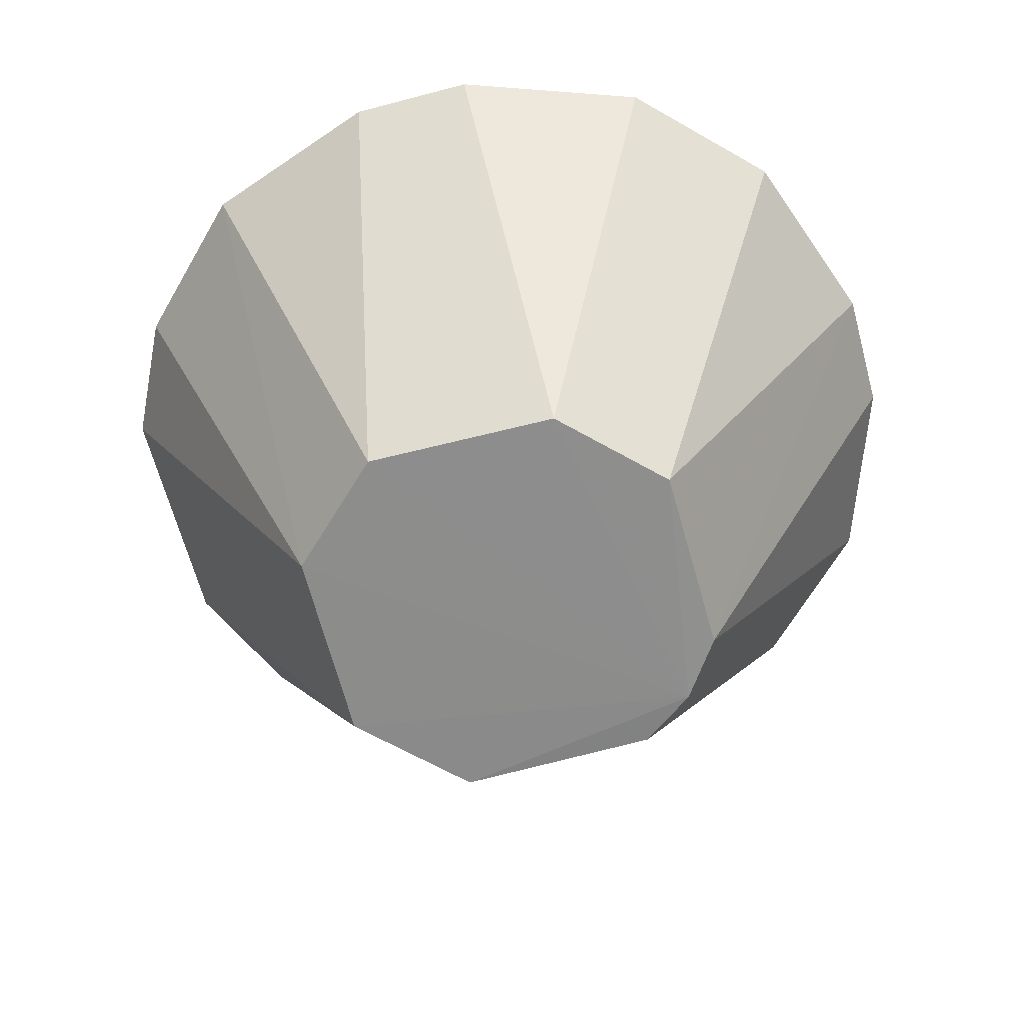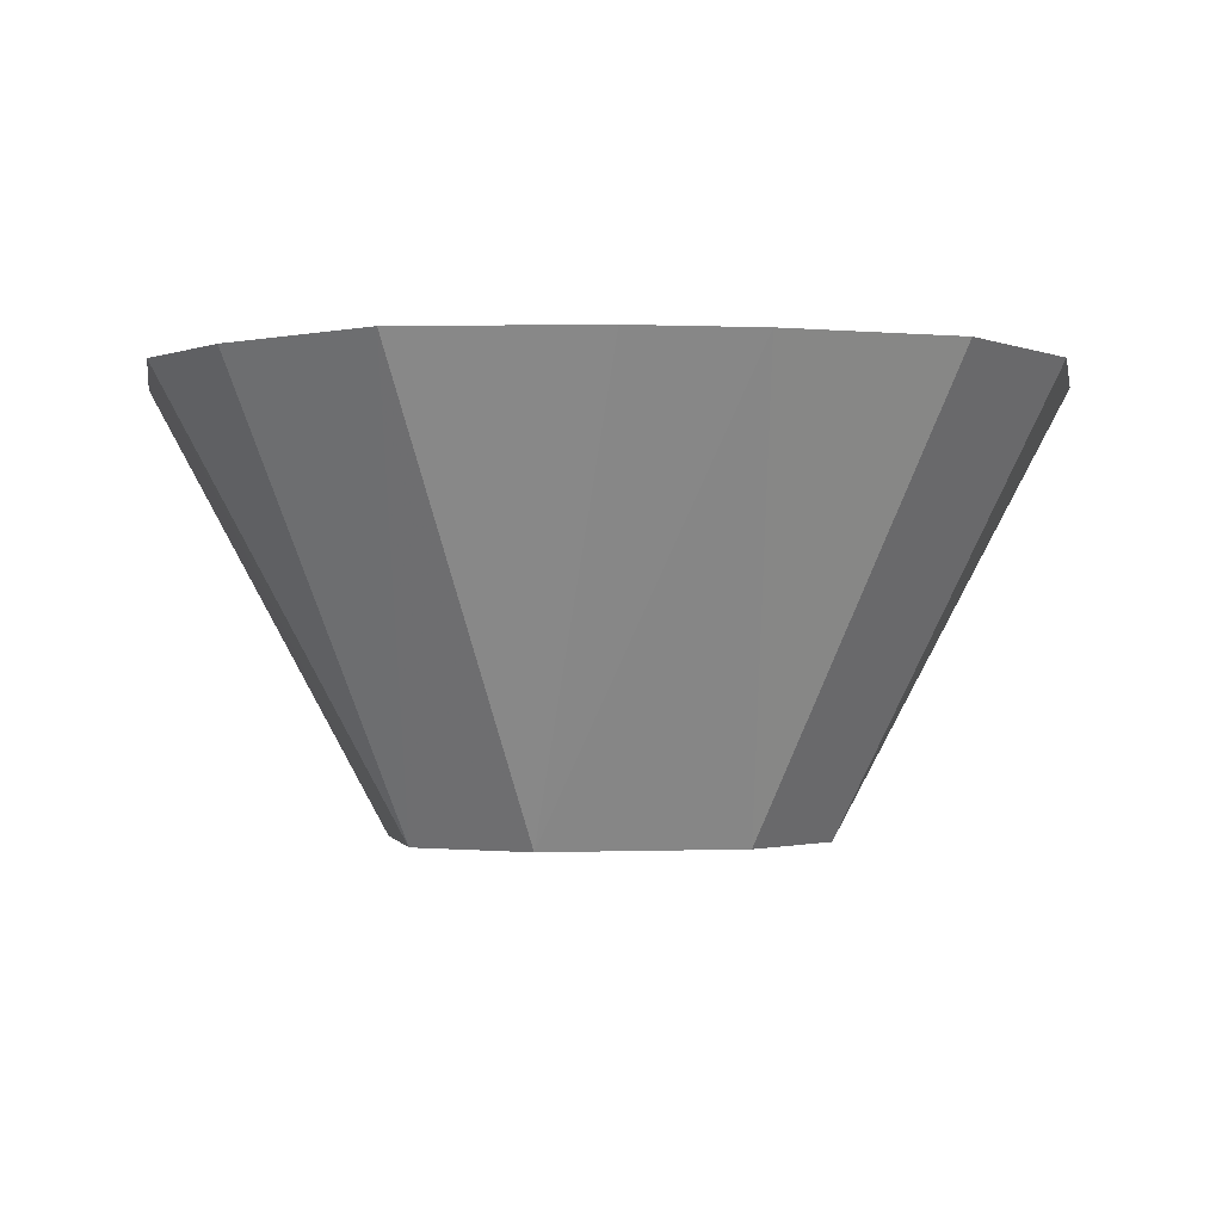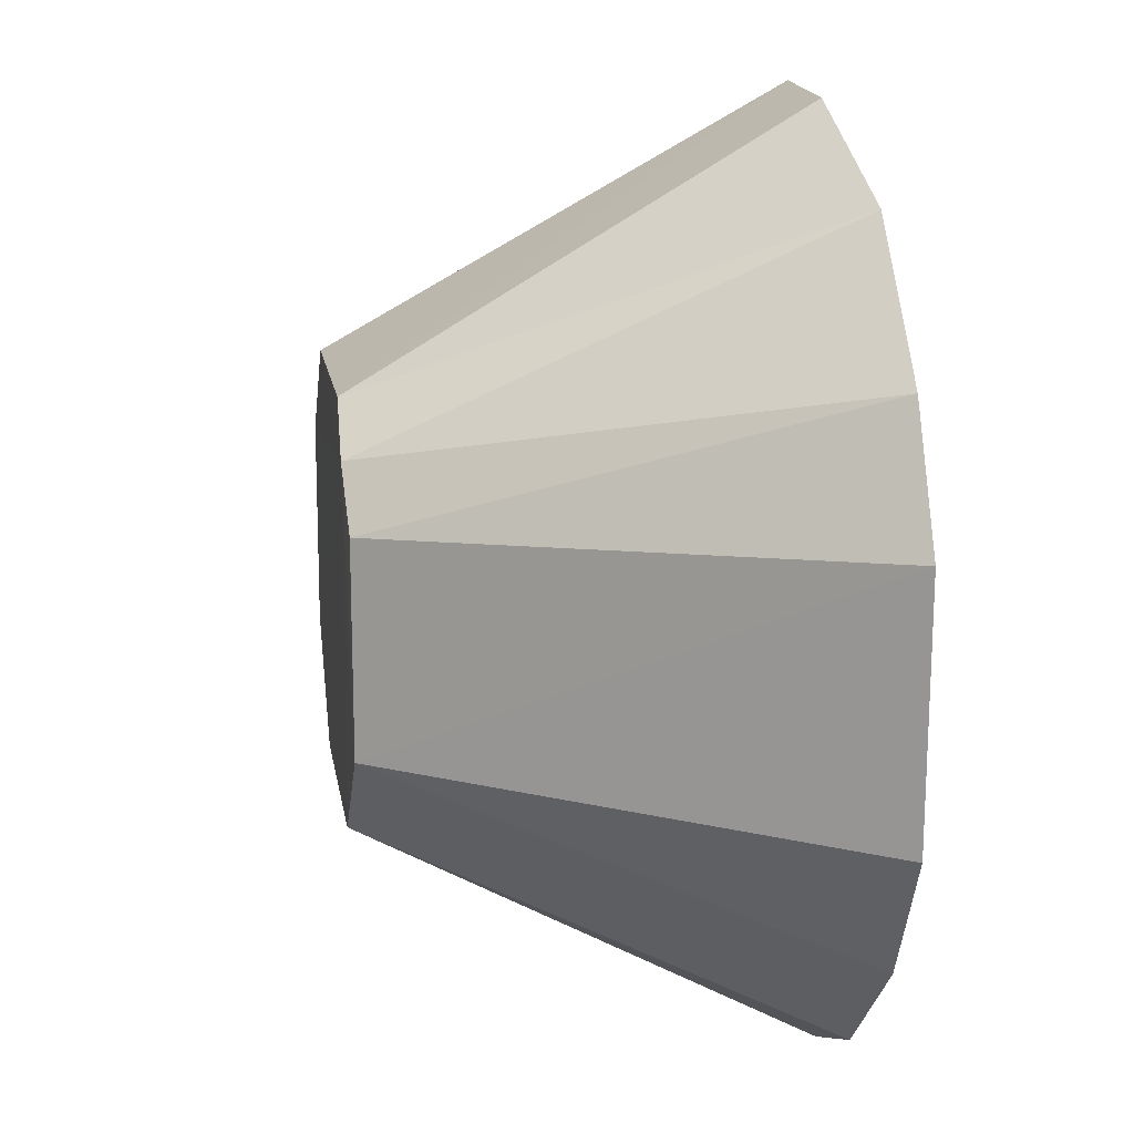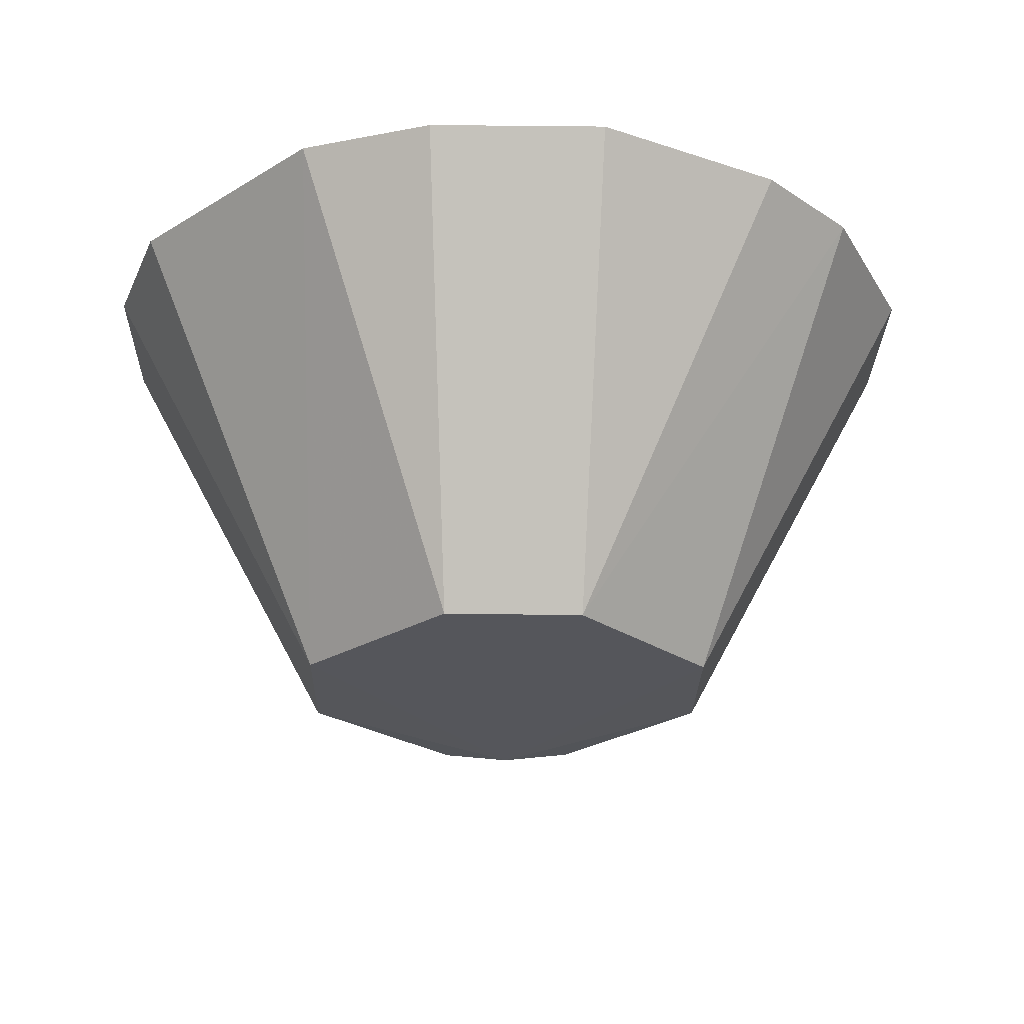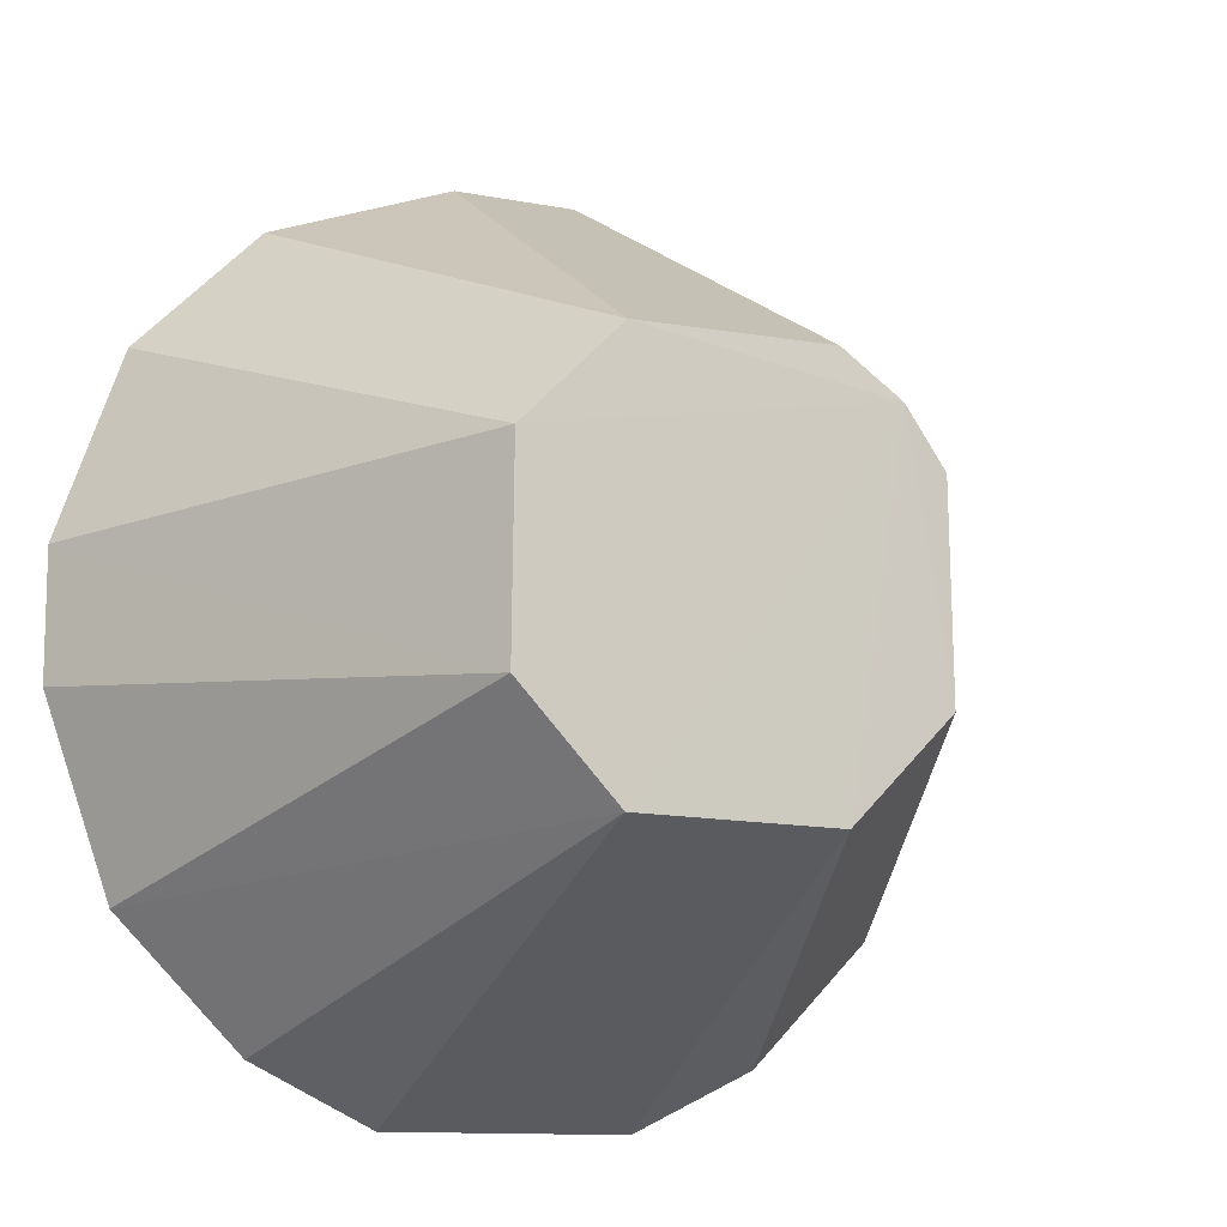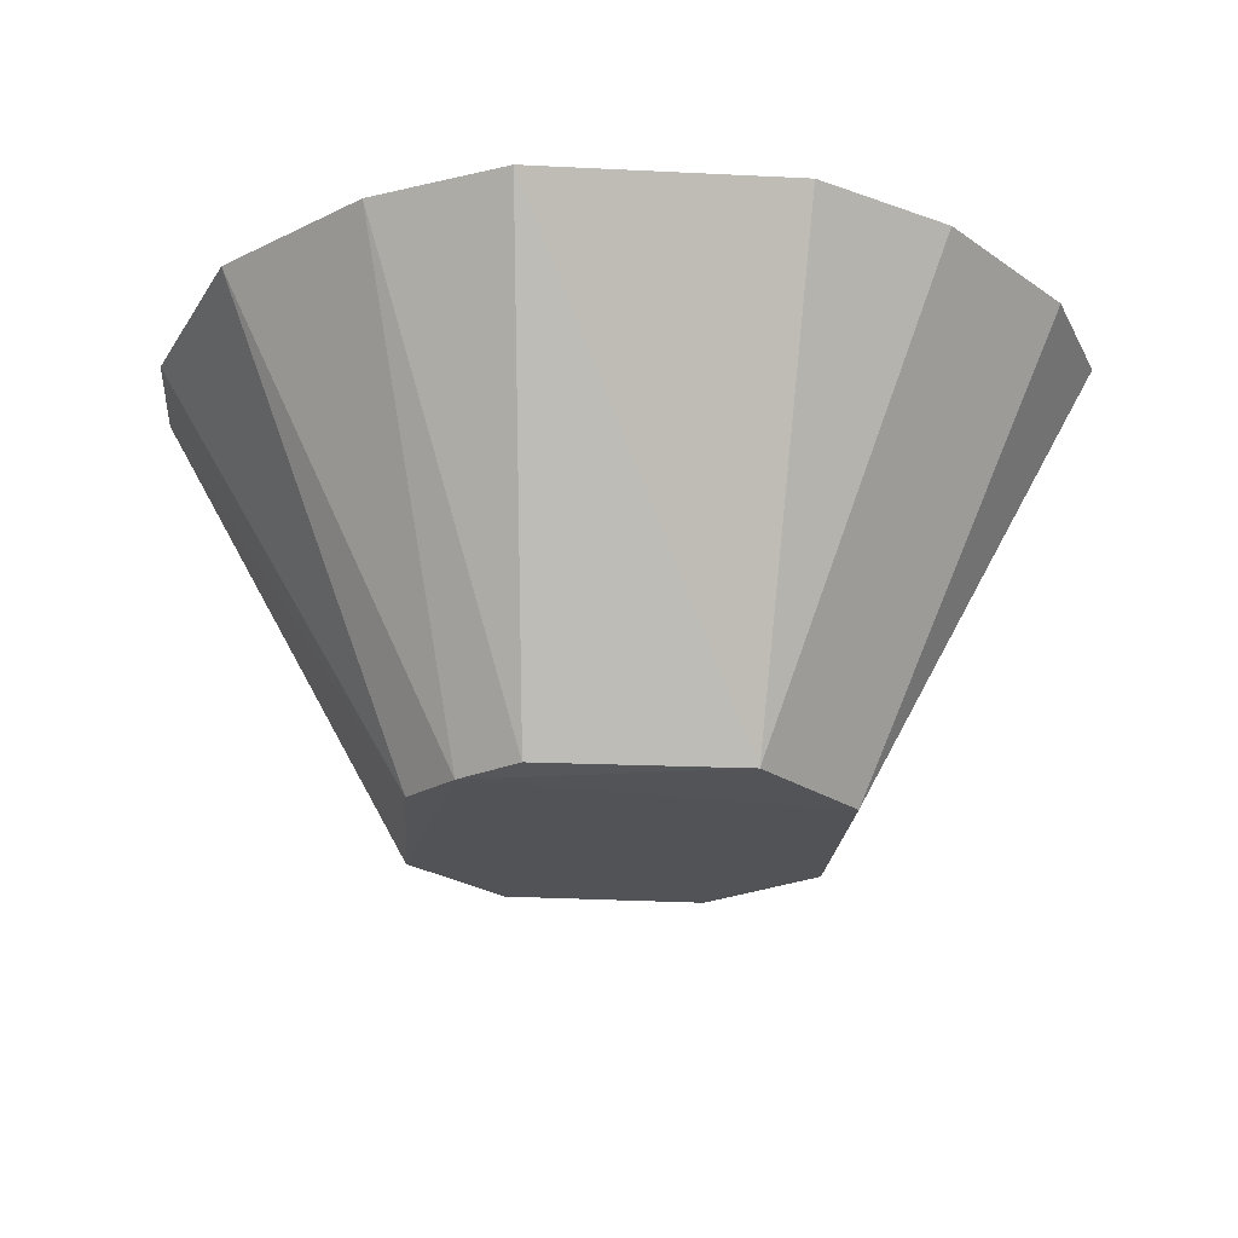
<metadata>
{"format":"obj","ext":"obj","renderer":"f3d","projection":"perspective","resolution":1024,"background":"white","views":[{"elev":-64.0,"azim":105.0,"up":"+Z"},{"elev":-1.6,"azim":80.8,"up":"+Z"},{"elev":17.3,"azim":-99.4,"up":"+Y"},{"elev":-25.9,"azim":43.9,"up":"+Z"},{"elev":-10.9,"azim":153.5,"up":"+Y"},{"elev":-22.7,"azim":-94.8,"up":"+Z"}]}
</metadata>
<code>
v 0.01261 0.008426 0.09436
v 0.01487 -0.002004 0.09417
v 0.006641 0.003377 0.07969
v -0.005168 0.005335 0.07957
v -0.01453 -0.004073 0.09427
v 0.002204 0.01486 0.09418
v 0.01486 0.002204 0.09418
v 0.00432 -0.01449 0.09431
v 0.008426 0.01261 0.09436
v 0.003376 0.006641 0.07969
v -0.01247 0.008479 0.09425
v 0.006733 -0.003184 0.07967
v 0.01265 -0.00826 0.09429
v -0.01449 0.00432 0.09431
v -0.003184 0.006733 0.07967
v -0.008261 0.01265 0.09429
v -0.003269 -0.006682 0.07963
v 0.00848 -0.01247 0.09425
v -0.006582 0.003477 0.07965
v -0.002003 0.01487 0.09417
v 0.003474 -0.006583 0.07965
v -0.008328 -0.0125 0.09418
v -0.006682 -0.003269 0.07963
v -0.004072 -0.01453 0.09427
v -0.0125 -0.008329 0.09418
f 16 9 20
f 4 23 19
f 4 21 17
f 17 23 4
f 9 16 14
f 14 23 5
f 14 19 23
f 15 10 4
f 15 16 20
f 4 16 15
f 20 9 6
f 9 10 6
f 6 15 20
f 10 15 6
f 12 21 4
f 2 13 12
f 12 13 21
f 2 12 7
f 9 14 8
f 5 24 8
f 8 14 5
f 8 17 21
f 24 17 8
f 5 23 25
f 23 17 25
f 4 19 11
f 19 14 11
f 11 16 4
f 11 14 16
f 4 10 3
f 3 12 4
f 3 7 12
f 9 8 1
f 1 8 13
f 7 3 1
f 1 13 2
f 2 7 1
f 1 10 9
f 1 3 10
f 21 13 18
f 18 8 21
f 13 8 18
f 22 17 24
f 22 25 17
f 22 24 5
f 5 25 22

</code>
